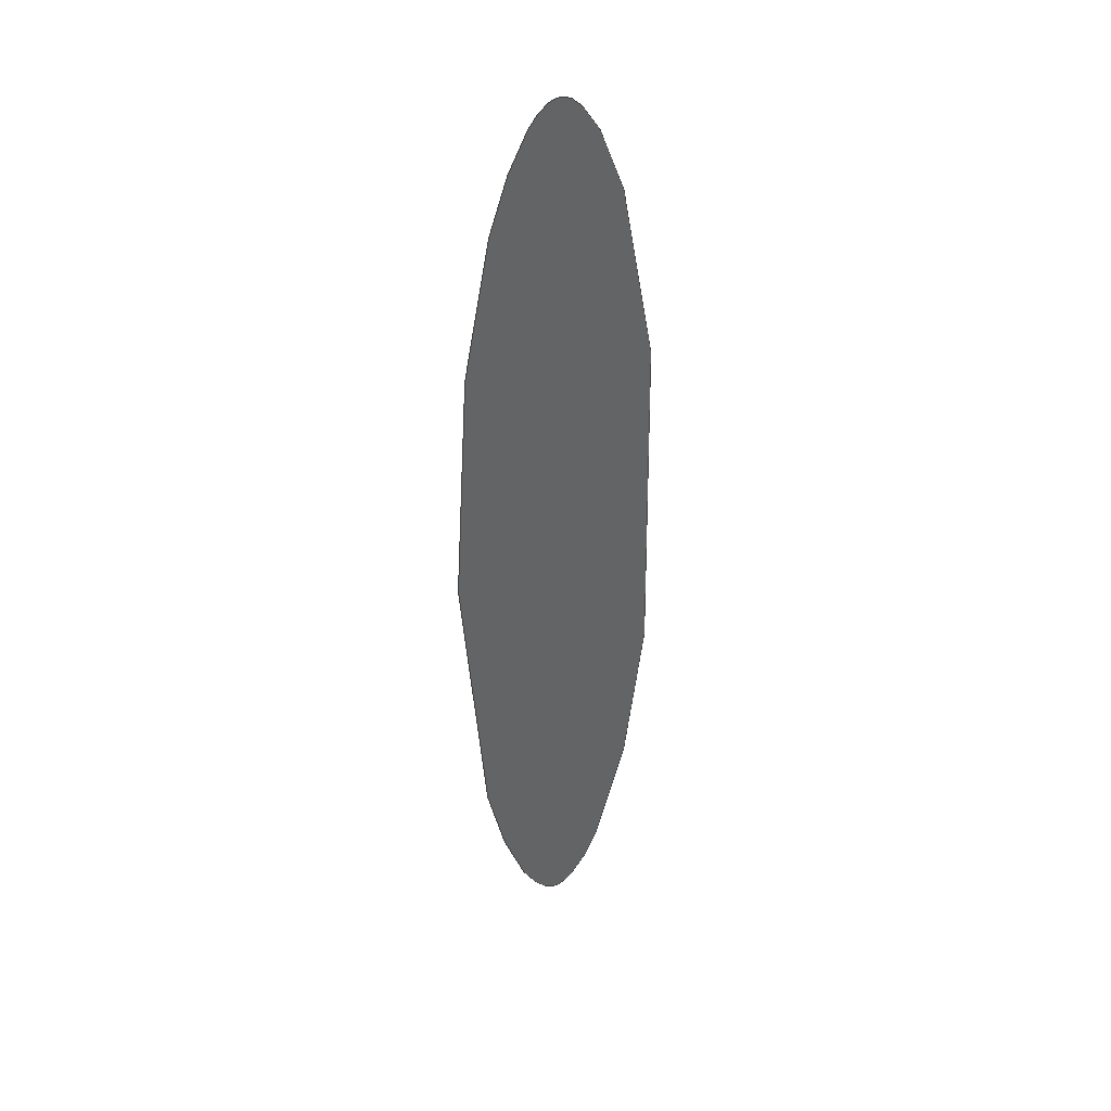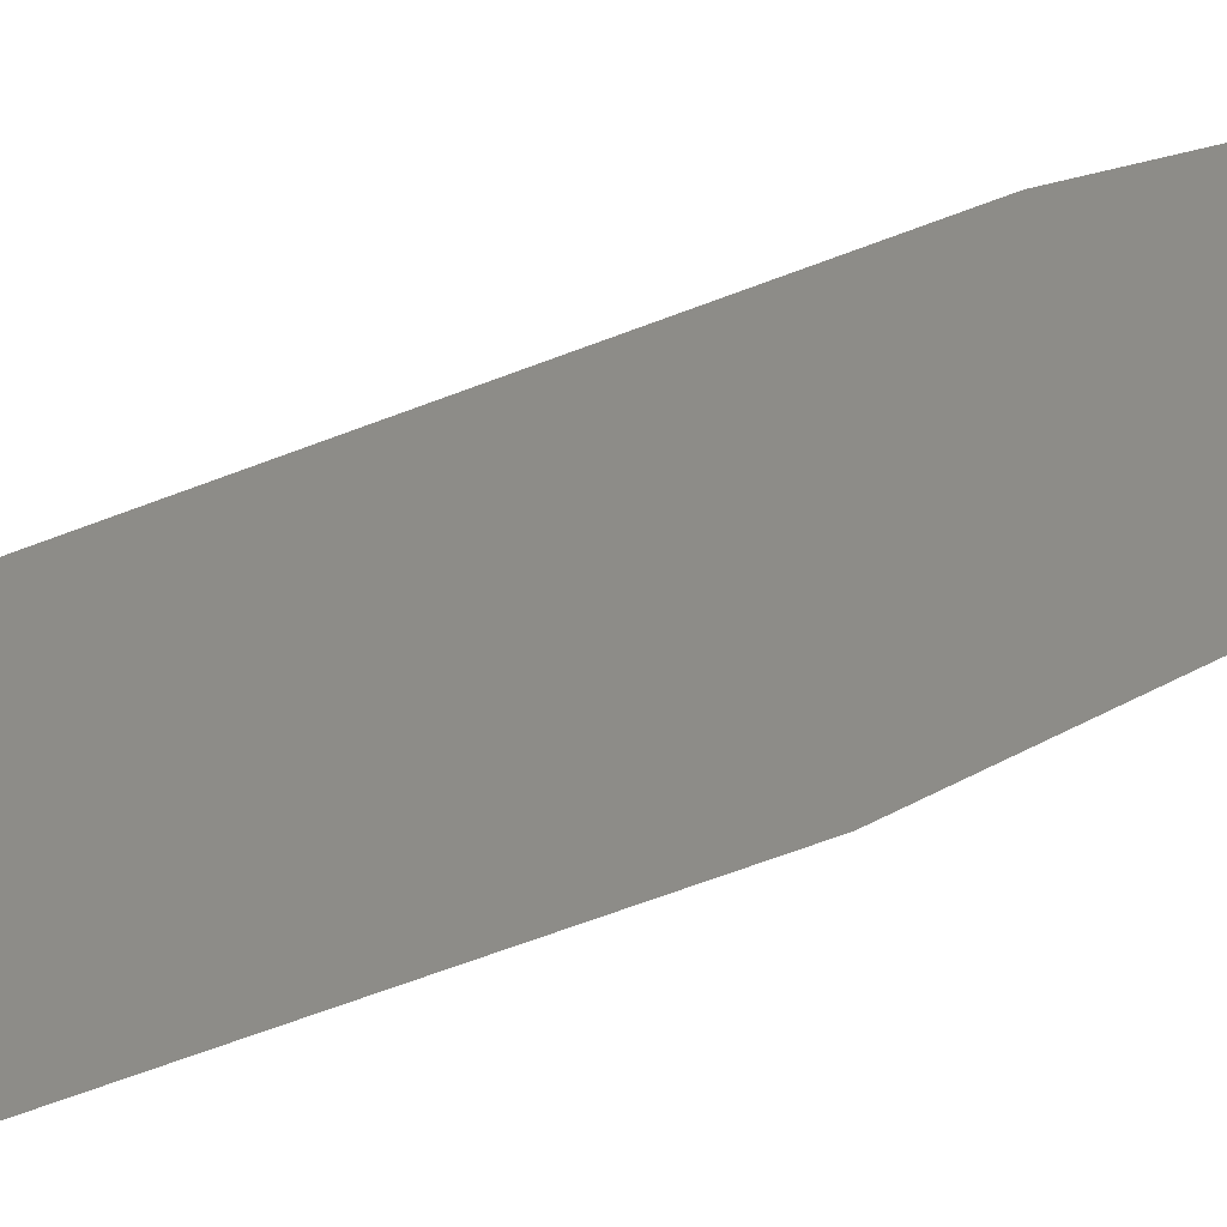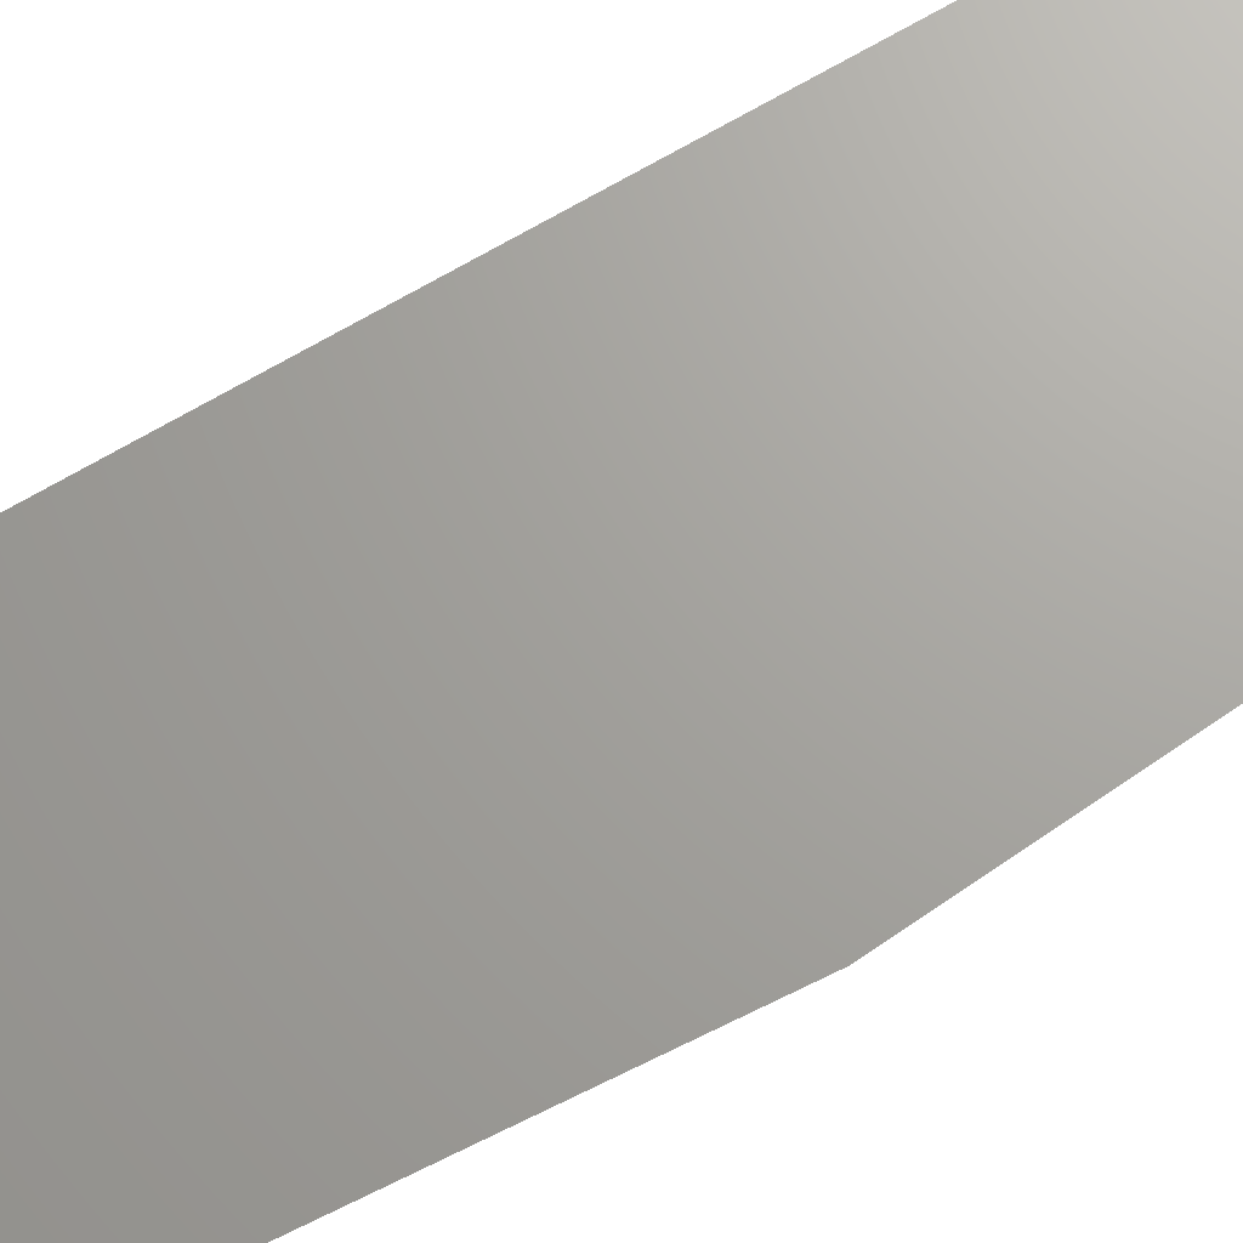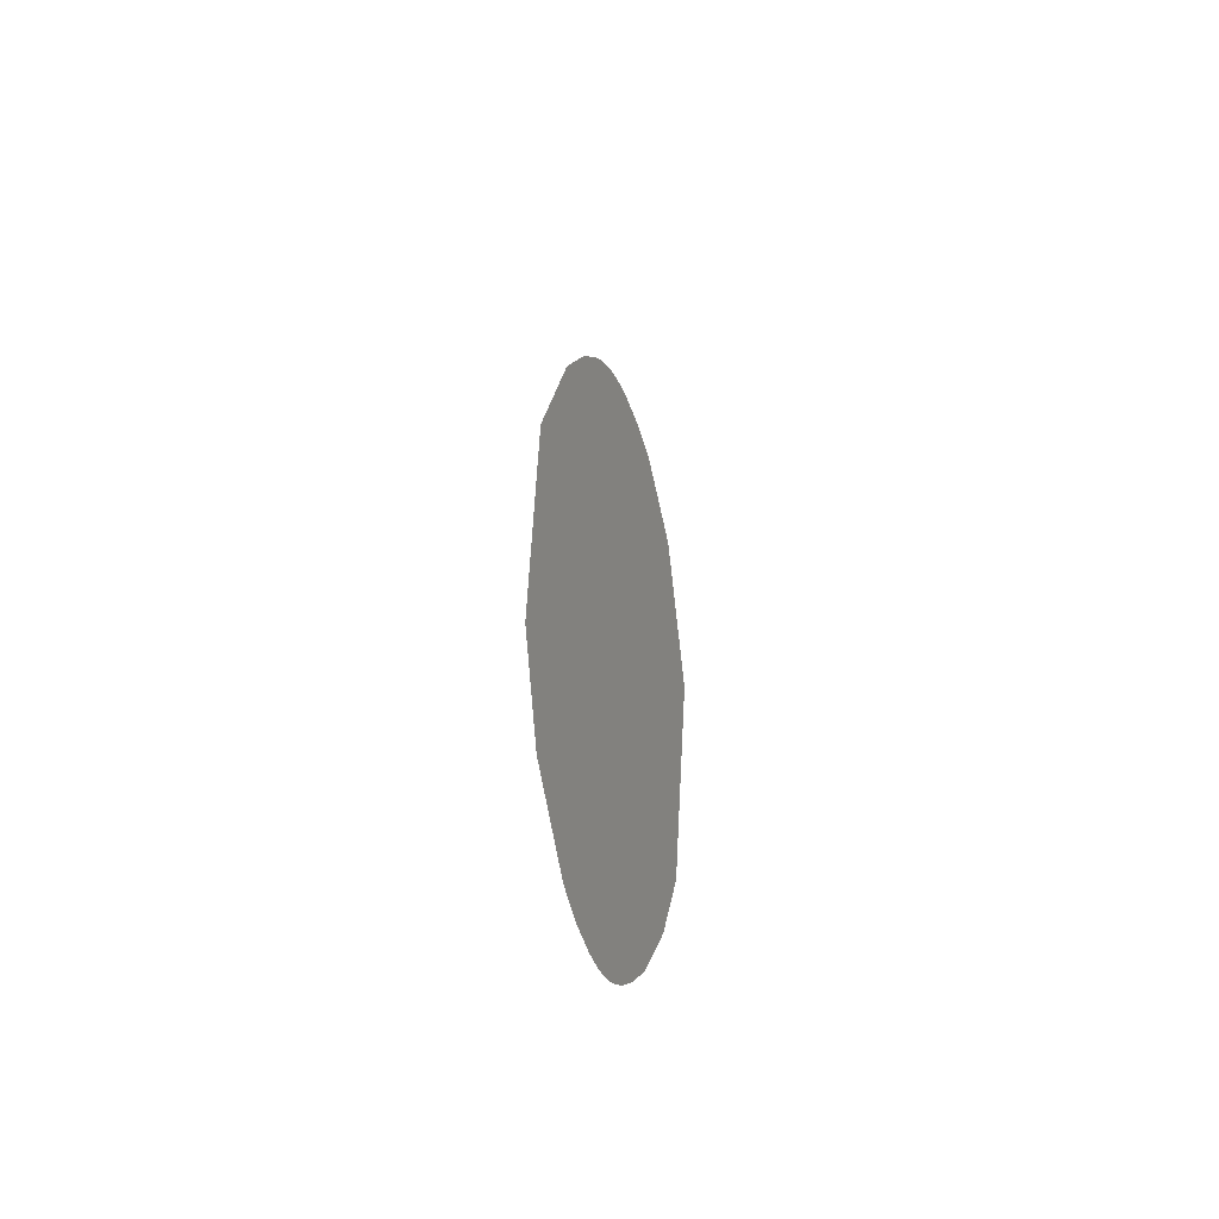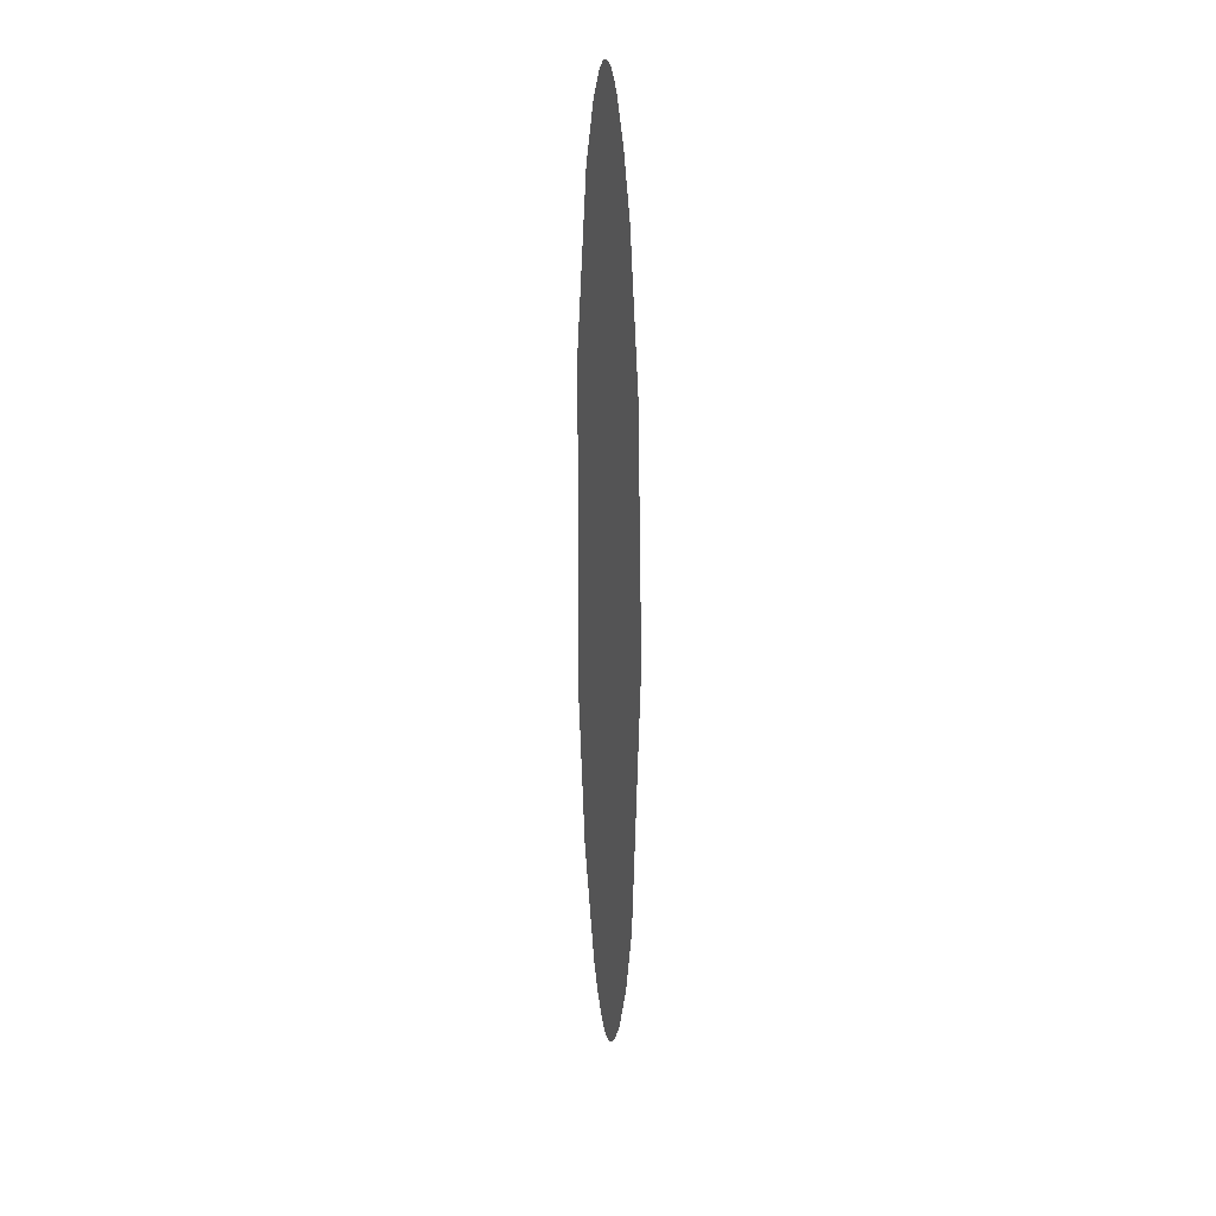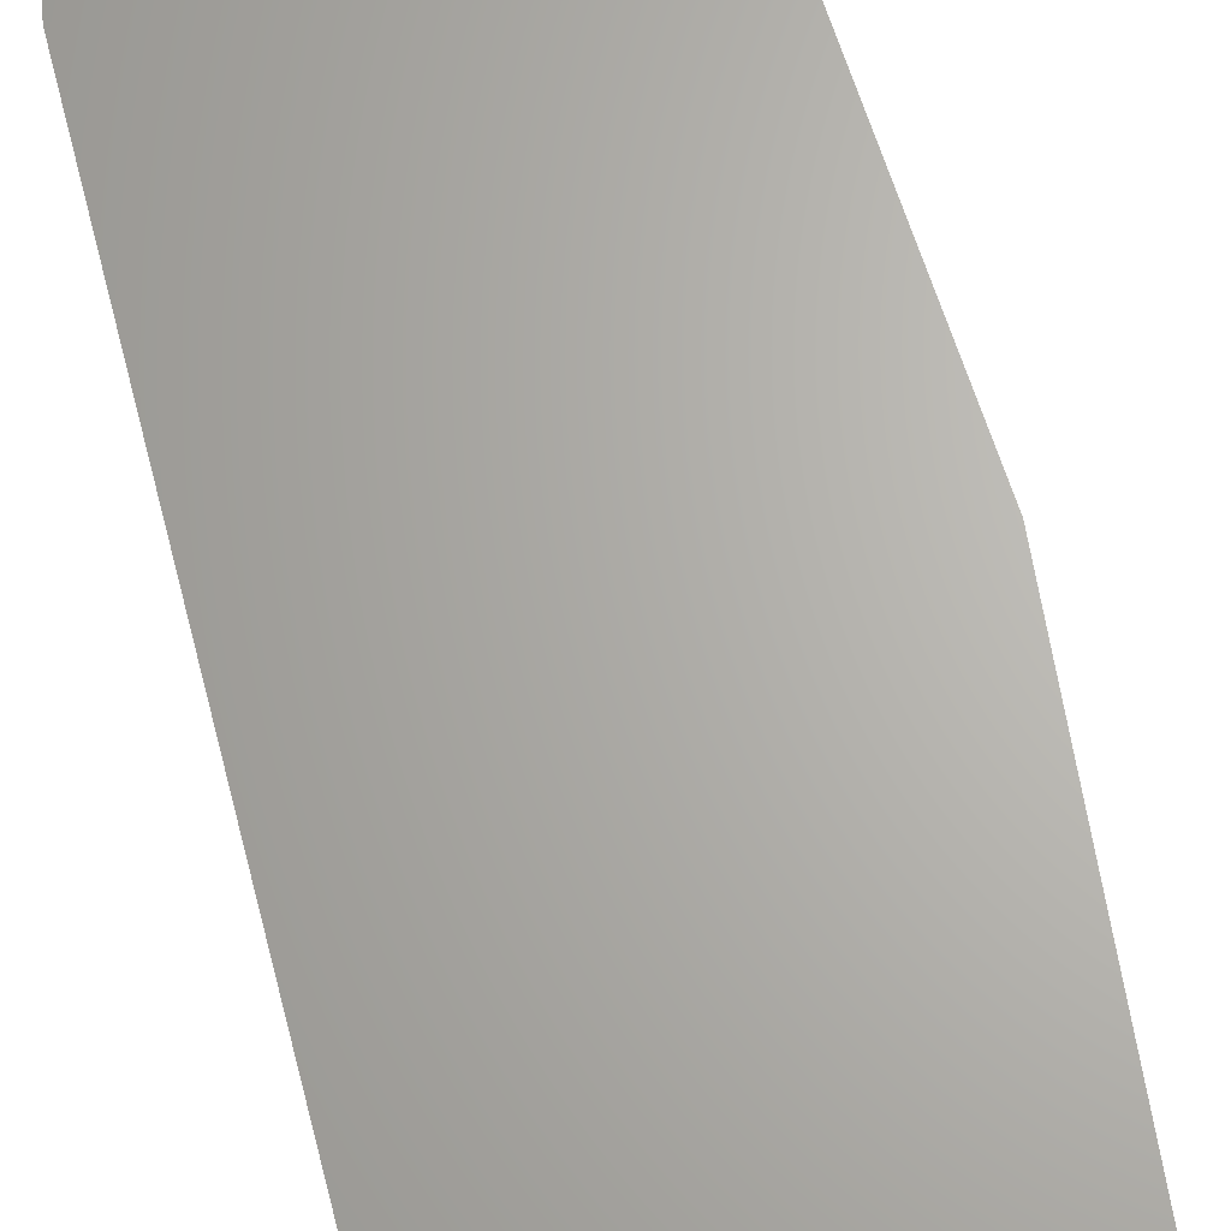
<metadata>
{"format":"step","ext":"step","renderer":"f3d","projection":"perspective","resolution":1024,"background":"white","views":[{"elev":39.9,"azim":149.5,"up":"+Y"},{"elev":36.3,"azim":56.7,"up":"+Z"},{"elev":67.9,"azim":58.6,"up":"+Z"},{"elev":-57.8,"azim":-51.0,"up":"+Y"},{"elev":28.2,"azim":75.0,"up":"+Y"},{"elev":65.8,"azim":-14.6,"up":"+Z"}]}
</metadata>
<code>
ISO-10303-21;
DATA;
#1 = APPLICATION_PROTOCOL_DEFINITION('international standard',
  'automotive_design',2000,#2);
#2 = APPLICATION_CONTEXT(
  'core data for automotive mechanical design processes');
#3 = SHAPE_DEFINITION_REPRESENTATION(#4,#10);
#4 = PRODUCT_DEFINITION_SHAPE('','',#5);
#5 = PRODUCT_DEFINITION('design','',#6,#9);
#6 = PRODUCT_DEFINITION_FORMATION('','',#7);
#7 = PRODUCT('PRODUCT_NAME_20','PRODUCT_NAME_20','',(#8));
#8 = PRODUCT_CONTEXT('',#2,'mechanical');
#9 = PRODUCT_DEFINITION_CONTEXT('part definition',#2,'design');
#10 = MANIFOLD_SURFACE_SHAPE_REPRESENTATION('',(#11,#15),#78);
#11 = AXIS2_PLACEMENT_3D('',#12,#13,#14);
#12 = CARTESIAN_POINT('',(0,0,0));
#13 = DIRECTION('',(0,0,1));
#14 = DIRECTION('',(1,0,-0));
#15 = SHELL_BASED_SURFACE_MODEL('',(#16));
#16 = OPEN_SHELL('',(#17));
#17 = ADVANCED_FACE('',(#18),#73,.T.);
#18 = FACE_BOUND('',#19,.T.);
#19 = EDGE_LOOP('',(#20));
#20 = ORIENTED_EDGE('',*,*,#21,.F.);
#21 = EDGE_CURVE('',#22,#22,#24,.T.);
#22 = VERTEX_POINT('',#23);
#23 = CARTESIAN_POINT('',(0.44,0,2));
#24 = B_SPLINE_CURVE_WITH_KNOTS('',3,(#25,#26,#27,#28,#29,#30,#31,#32,
    #33,#34,#35,#36,#37,#38,#39,#40,#41,#42,#43,#44,#45,#46,#47,#48,#49,
    #50,#51,#52,#53,#54,#55,#56,#57,#58,#59,#60,#61,#62,#63,#64,#65,#66,
    #67,#68,#69,#70,#71,#72),.UNSPECIFIED.,.T.,.F.,(1,3,2,2,2,2,2,2,2,2,
    2,2,2,2,2,2,2,2,2,2,2,2,2,2,3,1),(0.7854,1.571,
    1.733,2.284,2.629,2.863,
    3.035,3.121,3.164,3.207,
    3.378,3.55,4.032,4.513,
    5.201,5.631,5.9,6.068,
    6.193,6.255,6.318,6.443,
    6.568,7.069,7.854,8.016),
  .UNSPECIFIED.);
#25 = CARTESIAN_POINT('',(0.44,0,2));
#26 = CARTESIAN_POINT('',(0.44,-0.07042,2));
#27 = CARTESIAN_POINT('',(0.4391,-0.141,2));
#28 = CARTESIAN_POINT('',(0.4307,-0.4513,2));
#29 = CARTESIAN_POINT('',(0.4138,-0.6915,2));
#30 = CARTESIAN_POINT('',(0.3626,-1.077,2));
#31 = CARTESIAN_POINT('',(0.3374,-1.225,2));
#32 = CARTESIAN_POINT('',(0.2788,-1.469,2));
#33 = CARTESIAN_POINT('',(0.2504,-1.569,2));
#34 = CARTESIAN_POINT('',(0.1859,-1.733,2));
#35 = CARTESIAN_POINT('',(0.155,-1.802,2));
#36 = CARTESIAN_POINT('',(0.08739,-1.892,2));
#37 = CARTESIAN_POINT('',(0.06126,-1.921,2));
#38 = CARTESIAN_POINT('',(0.009087,-1.941,2));
#39 = CARTESIAN_POINT('',(-0.01093,-1.941,2));
#40 = CARTESIAN_POINT('',(-0.04562,-1.927,2));
#41 = CARTESIAN_POINT('',(-0.06072,-1.915,2));
#42 = CARTESIAN_POINT('',(-0.1283,-1.851,2));
#43 = CARTESIAN_POINT('',(-0.1626,-1.782,2));
#44 = CARTESIAN_POINT('',(-0.2225,-1.645,2));
#45 = CARTESIAN_POINT('',(-0.2467,-1.574,2));
#46 = CARTESIAN_POINT('',(-0.3264,-1.301,2));
#47 = CARTESIAN_POINT('',(-0.3617,-1.095,2));
#48 = CARTESIAN_POINT('',(-0.4137,-0.6791,2));
#49 = CARTESIAN_POINT('',(-0.4288,-0.4692,2));
#50 = CARTESIAN_POINT('',(-0.4456,0.03915,2));
#51 = CARTESIAN_POINT('',(-0.439,0.3386,2));
#52 = CARTESIAN_POINT('',(-0.398,0.8231,2));
#53 = CARTESIAN_POINT('',(-0.375,1.009,2));
#54 = CARTESIAN_POINT('',(-0.3189,1.307,2));
#55 = CARTESIAN_POINT('',(-0.2928,1.421,2));
#56 = CARTESIAN_POINT('',(-0.2367,1.604,2));
#57 = CARTESIAN_POINT('',(-0.2121,1.673,2));
#58 = CARTESIAN_POINT('',(-0.1584,1.788,2));
#59 = CARTESIAN_POINT('',(-0.1321,1.836,2));
#60 = CARTESIAN_POINT('',(-0.07969,1.899,2));
#61 = CARTESIAN_POINT('',(-0.05988,1.918,2));
#62 = CARTESIAN_POINT('',(-0.01128,1.943,2));
#63 = CARTESIAN_POINT('',(0.01874,1.941,2));
#64 = CARTESIAN_POINT('',(0.08921,1.899,2));
#65 = CARTESIAN_POINT('',(0.1204,1.851,2));
#66 = CARTESIAN_POINT('',(0.1745,1.757,2));
#67 = CARTESIAN_POINT('',(0.1965,1.707,2));
#68 = CARTESIAN_POINT('',(0.2946,1.453,2));
#69 = CARTESIAN_POINT('',(0.3365,1.239,2));
#70 = CARTESIAN_POINT('',(0.4198,0.6858,2));
#71 = CARTESIAN_POINT('',(0.44,0.3408,2));
#72 = CARTESIAN_POINT('',(0.44,0,2));
#73 = PLANE('',#74);
#74 = AXIS2_PLACEMENT_3D('',#75,#76,#77);
#75 = CARTESIAN_POINT('',(-0.5,-2,2));
#76 = DIRECTION('',(0,0,1));
#77 = DIRECTION('',(1,0,0));
#78 = ( GEOMETRIC_REPRESENTATION_CONTEXT(3) 
GLOBAL_UNCERTAINTY_ASSIGNED_CONTEXT((#82)) GLOBAL_UNIT_ASSIGNED_CONTEXT(
(#79,#80,#81)) REPRESENTATION_CONTEXT('Context #1',
  '3D Context with UNIT and UNCERTAINTY') );
#79 = ( LENGTH_UNIT() NAMED_UNIT(*) SI_UNIT(.MILLI.,.METRE.) );
#80 = ( NAMED_UNIT(*) PLANE_ANGLE_UNIT() SI_UNIT($,.RADIAN.) );
#81 = ( NAMED_UNIT(*) SI_UNIT($,.STERADIAN.) SOLID_ANGLE_UNIT() );
#82 = UNCERTAINTY_MEASURE_WITH_UNIT(LENGTH_MEASURE(5e-05),#79,
  'distance_accuracy_value','confusion accuracy');
#83 = PRODUCT_RELATED_PRODUCT_CATEGORY('part',$,(#7));
#84 = MECHANICAL_DESIGN_GEOMETRIC_PRESENTATION_REPRESENTATION('',(#85),
  #78);
#85 = STYLED_ITEM('color',(#86),#17);
#86 = PRESENTATION_STYLE_ASSIGNMENT((#87,#93));
#87 = SURFACE_STYLE_USAGE(.BOTH.,#88);
#88 = SURFACE_SIDE_STYLE('',(#89));
#89 = SURFACE_STYLE_FILL_AREA(#90);
#90 = FILL_AREA_STYLE('',(#91));
#91 = FILL_AREA_STYLE_COLOUR('',#92);
#92 = COLOUR_RGB('',0.8,0.8,0.8);
#93 = CURVE_STYLE('',#94,POSITIVE_LENGTH_MEASURE(0.1),#95);
#94 = DRAUGHTING_PRE_DEFINED_CURVE_FONT('continuous');
#95 = COLOUR_RGB('',0.09804,0.09804,
  0.09804);
ENDSEC;
END-ISO-10303-21;

</code>
